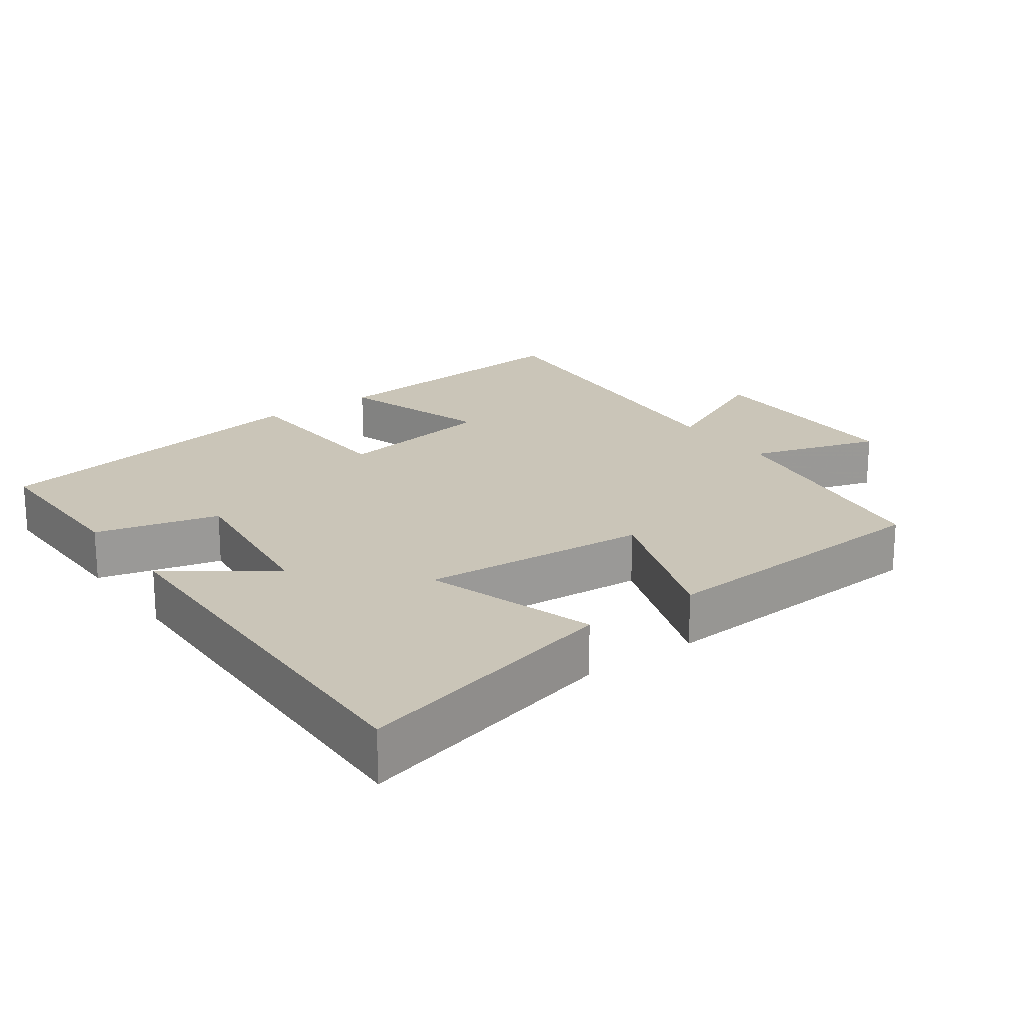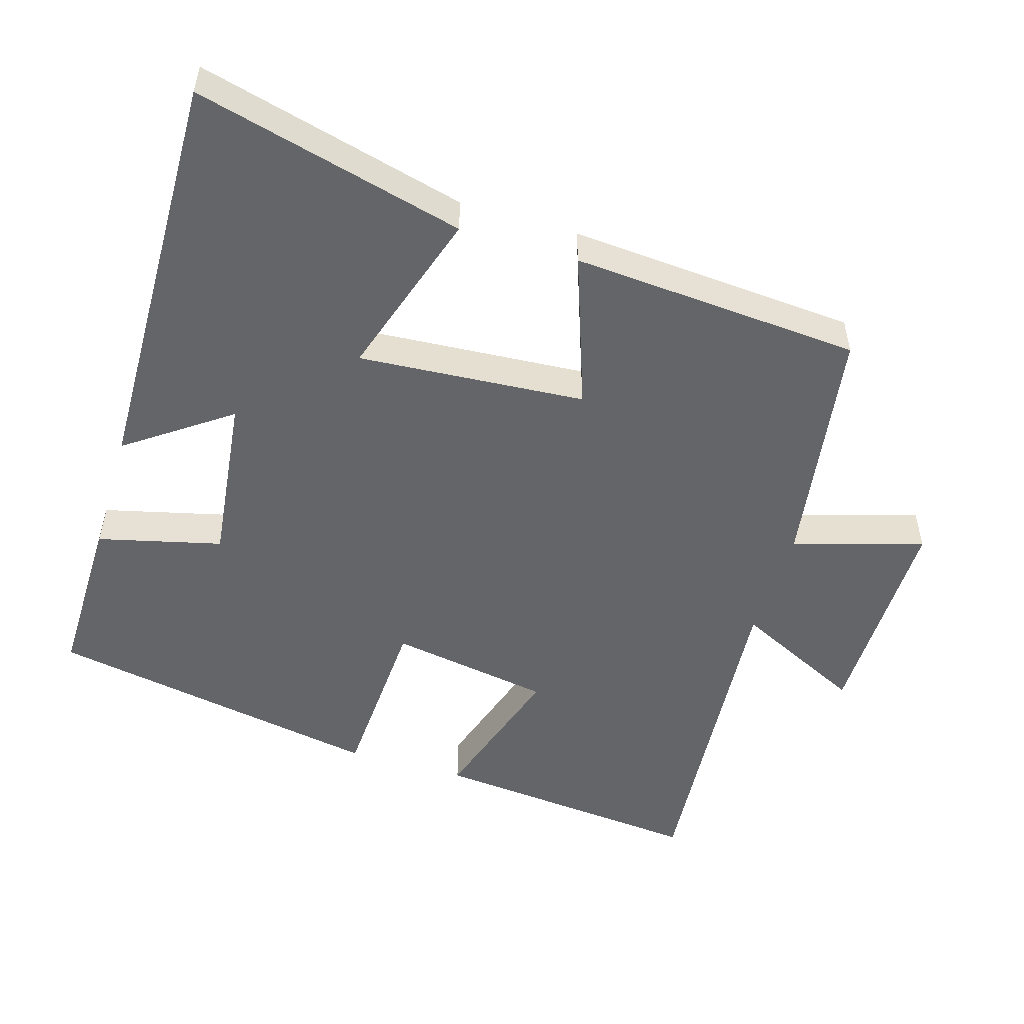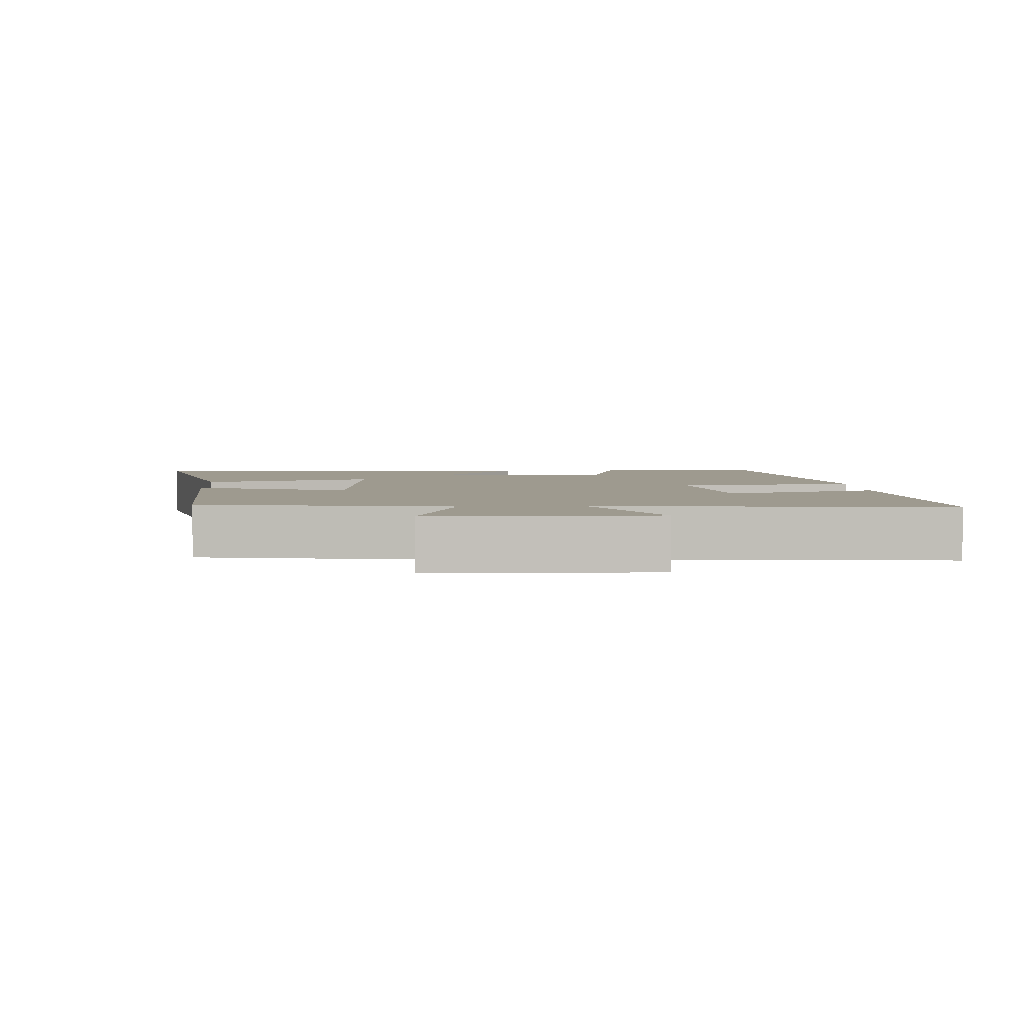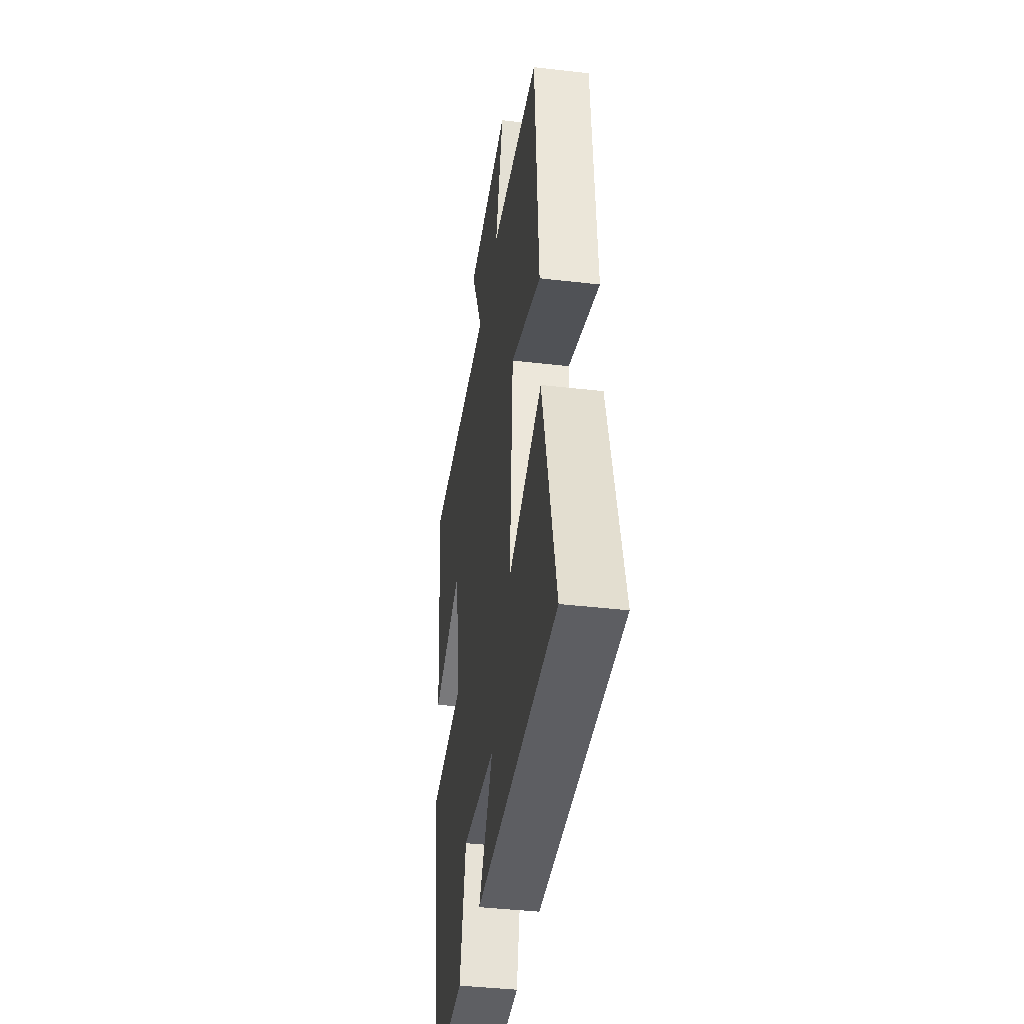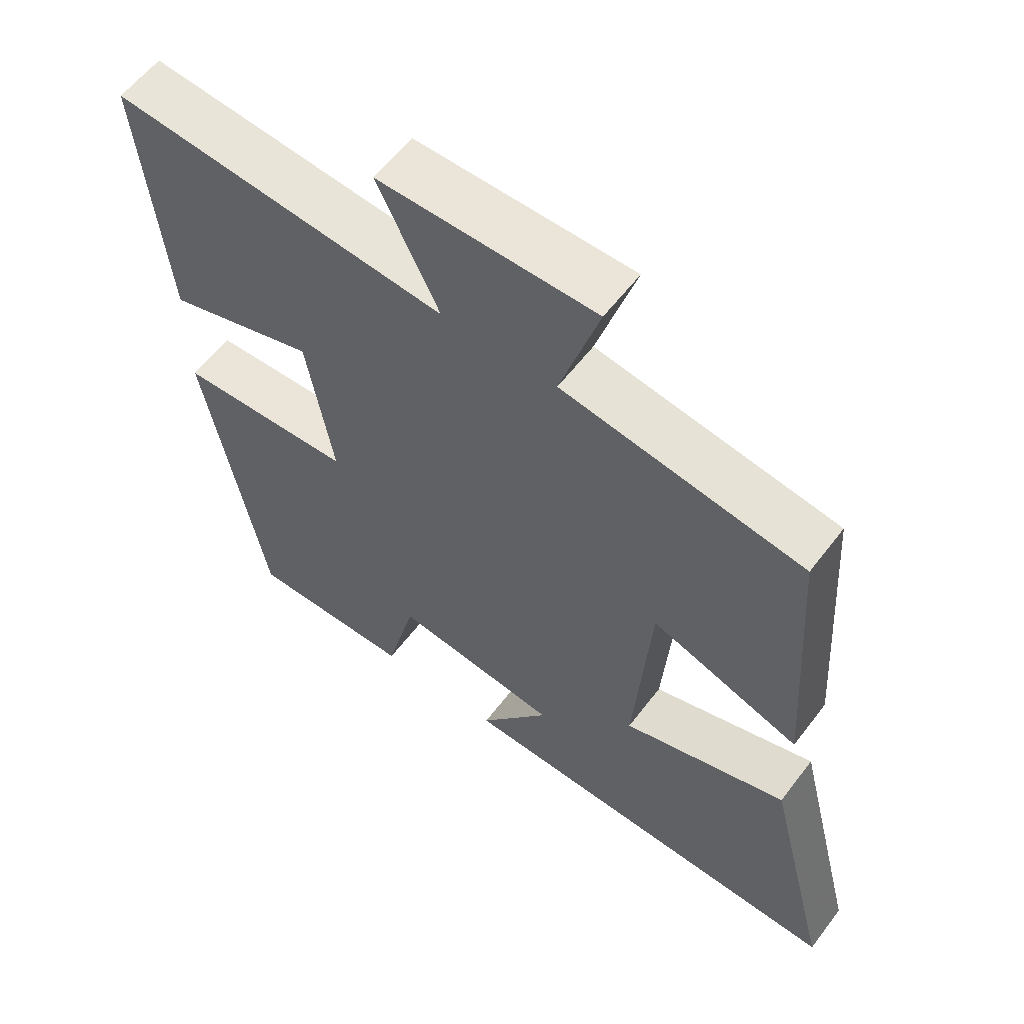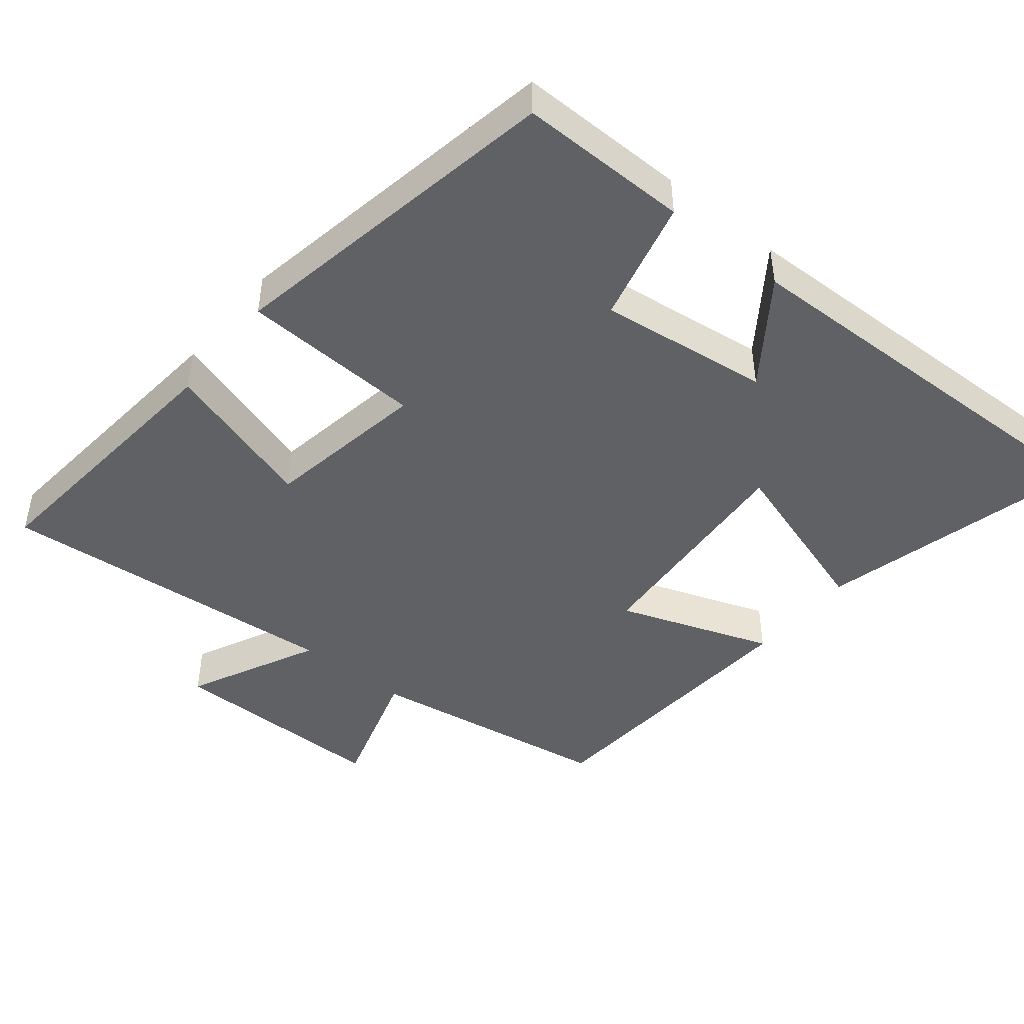
<metadata>
{"format":"obj","ext":"obj","renderer":"f3d","projection":"perspective","resolution":1024,"background":"white","views":[{"elev":20.3,"azim":-125.9,"up":"+Y"},{"elev":-51.5,"azim":-107.0,"up":"+Y"},{"elev":3.8,"azim":-2.8,"up":"+Y"},{"elev":-40.5,"azim":-98.1,"up":"+Z"},{"elev":59.0,"azim":-143.0,"up":"+Z"},{"elev":-45.4,"azim":140.9,"up":"+Y"}]}
</metadata>
<code>
v 0.414 0.07 -0.502
v 0.174 0.07 -0.5
v 0.13 0.07 -0.325
v -0.112 0.07 -0.355
v -0.008 0.07 -0.5
v -0.596 0.07 -0.515
v -0.5 0.07 -0.133
v -0.258 0.07 -0.209
v -0.282 0.07 0.113
v -0.5 0.07 0.035
v -0.472 0.07 0.445
v -0.121 0.07 0.5
v -0.178 0.07 0.685
v 0.136 0.07 0.685
v 0.047 0.07 0.5
v 0.536 0.07 0.542
v 0.5 0.07 0.153
v 0.282 0.07 0.221
v 0.244 0.07 -0.009
v 0.5 0.07 -0.021
v 0.414 0 -0.502
v 0.174 0 -0.5
v 0.13 0 -0.325
v -0.112 0 -0.355
v -0.008 0 -0.5
v -0.596 0 -0.515
v -0.5 0 -0.133
v -0.258 0 -0.209
v -0.282 0 0.113
v -0.5 0 0.035
v -0.472 0 0.445
v -0.121 0 0.5
v -0.178 0 0.685
v 0.136 0 0.685
v 0.047 0 0.5
v 0.536 0 0.542
v 0.5 0 0.153
v 0.282 0 0.221
v 0.244 0 -0.009
v 0.5 0 -0.021
f 1 2 3
f 20 1 3
f 19 20 3
f 18 19 3 4
f 15 16 17 18
f 15 18 4
f 12 13 14 15
f 11 12 15
f 10 11 15
f 9 10 15
f 8 9 15 4
f 6 7 8
f 5 6 8
f 4 5 8
f 23 22 21
f 23 21 40
f 23 40 39
f 24 23 39 38
f 38 37 36 35
f 24 38 35
f 35 34 33 32
f 35 32 31
f 35 31 30
f 35 30 29
f 24 35 29 28
f 28 27 26
f 28 26 25
f 28 25 24
f 1 21 22 2
f 2 22 23 3
f 3 23 24 4
f 4 24 25 5
f 5 25 26 6
f 6 26 27 7
f 7 27 28 8
f 8 28 29 9
f 9 29 30 10
f 10 30 31 11
f 11 31 32 12
f 12 32 33 13
f 13 33 34 14
f 14 34 35 15
f 15 35 36 16
f 16 36 37 17
f 17 37 38 18
f 18 38 39 19
f 19 39 40 20
f 20 40 21 1

</code>
